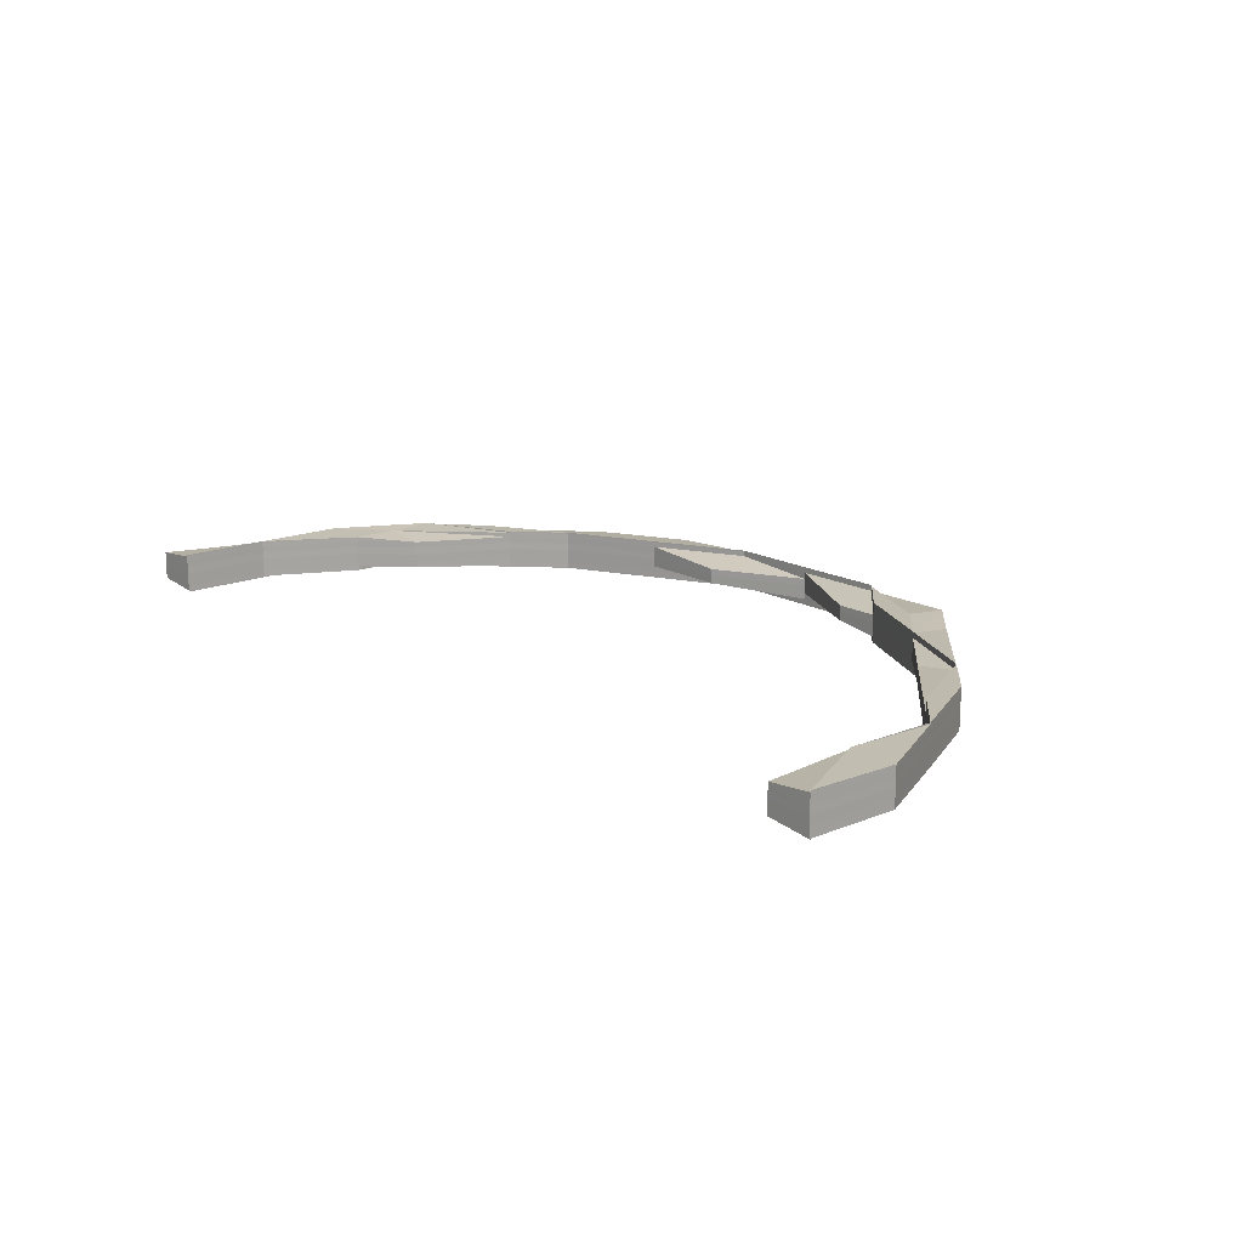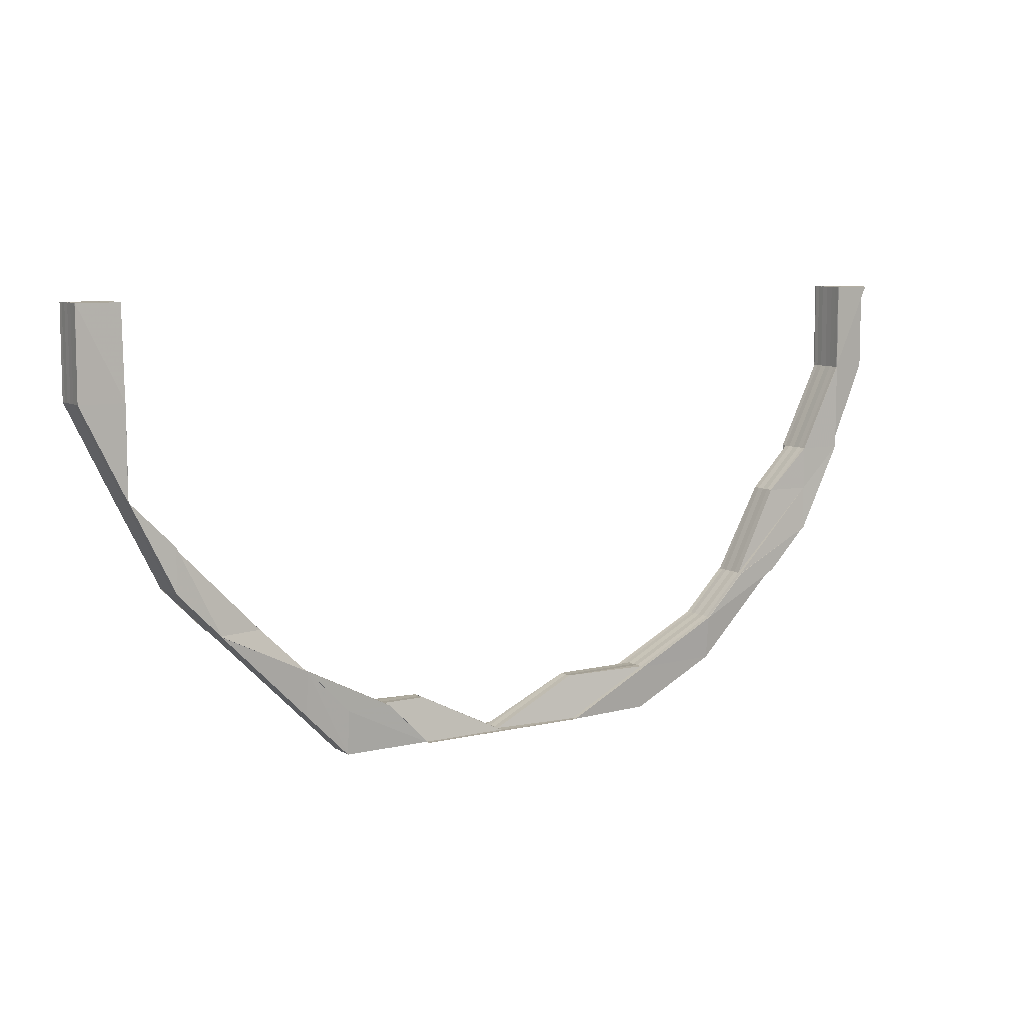
<metadata>
{"format":"obj","ext":"obj","renderer":"f3d","projection":"perspective","resolution":1024,"background":"white","views":[{"elev":16.2,"azim":-130.6,"up":"+Z"},{"elev":8.2,"azim":-33.2,"up":"+Y"}]}
</metadata>
<code>
o 21533
v 2228 1873 14.99
v 2228 1873 14.99
v 2228 1873 15
v 2228 1873 15
v 2228 1873 15
v 2228 1873 15
v 2228 1873 14.99
v 2228 1873 14.99
v 2228 1873 14.99
v 2228 1873 14.99
v 2228 1873 14.99
v 2228 1873 14.99
v 2228 1873 14.99
v 2228 1873 14.99
v 2228 1873 14.99
v 2228 1873 14.99
v 2228 1873 14.99
v 2228 1873 14.99
v 2228 1873 14.99
v 2228 1873 14.99
v 2228 1873 14.99
v 2228 1873 14.99
v 2228 1873 14.99
v 2228 1873 14.99
v 2228 1873 14.99
v 2228 1873 14.99
v 2228 1873 14.99
v 2228 1873 14.99
v 2228 1873 14.99
v 2228 1873 14.99
v 2228 1873 14.99
v 2228 1873 14.99
v 2228 1873 14.99
v 2228 1873 14.99
v 2228 1873 14.99
v 2228 1873 14.99
v 2228 1873 14.99
v 2228 1873 14.99
v 2228 1873 14.99
v 2228 1873 14.99
v 2228 1873 14.99
v 2228 1873 14.99
v 2228 1873 14.99
v 2228 1873 14.99
v 2228 1873 14.99
v 2228 1873 14.99
v 2228 1873 14.99
v 2228 1873 14.99
v 2228 1873 14.99
v 2228 1873 14.99
v 2228 1873 14.99
v 2228 1873 14.99
v 2228 1873 14.99
v 2228 1873 14.99
v 2228 1873 14.99
v 2228 1873 14.99
v 2228 1873 14.99
v 2228 1873 14.99
v 2228 1873 14.99
v 2228 1873 14.99
v 2228 1873 14.99
v 2228 1873 14.99
v 2228 1873 14.99
v 2228 1873 14.99
v 2228 1873 14.99
v 2228 1873 14.99
v 2228 1873 14.99
v 2228 1873 14.99
v 2228 1873 14.99
v 2228 1873 14.99
v 2228 1873 14.99
v 2228 1873 14.99
v 2228 1873 14.99
v 2228 1873 14.99
v 2228 1873 14.99
v 2228 1873 14.99
v 2228 1873 14.99
v 2228 1873 14.99
v 2228 1873 14.99
v 2228 1873 14.99
v 2228 1873 14.99
v 2228 1873 14.99
v 2228 1873 14.99
v 2228 1873 14.99
v 2228 1873 14.99
v 2228 1873 14.99
v 2228 1873 14.99
v 2228 1873 14.99
v 2228 1873 14.99
v 2228 1873 14.99
v 2228 1873 14.99
v 2228 1873 14.99
v 2228 1873 14.99
v 2228 1873 14.99
v 2228 1873 14.99
v 2228 1873 14.99
v 2228 1873 14.99
v 2228 1873 14.99
v 2228 1873 14.99
v 2228 1873 14.99
v 2228 1873 14.99
v 2228 1873 14.99
v 2228 1873 14.99
v 2228 1873 14.99
v 2228 1873 14.99
v 2228 1873 14.99
v 2228 1873 14.99
v 2228 1873 14.99
v 2228 1873 14.99
v 2228 1873 14.99
v 2228 1873 14.99
v 2228 1873 14.99
v 2228 1873 14.99
v 2228 1873 14.99
v 2228 1873 14.99
v 2228 1873 14.99
v 2228 1873 14.99
v 2228 1873 14.99
v 2228 1873 14.99
v 2228 1873 14.99
v 2228 1873 14.99
v 2228 1873 14.99
v 2228 1873 14.99
v 2228 1873 14.99
v 2228 1873 14.99
v 2228 1873 14.99
v 2228 1873 14.99
v 2228 1873 14.99
v 2228 1873 14.99
v 2228 1873 14.99
v 2228 1873 14.99
v 2228 1873 14.99
v 2228 1873 14.99
v 2228 1873 14.99
v 2228 1873 14.99
v 2228 1873 14.99
v 2228 1873 14.99
v 2228 1873 14.99
v 2228 1873 14.99
v 2228 1873 14.99
v 2228 1873 14.99
v 2228 1873 14.99
v 2228 1873 14.99
v 2228 1873 14.99
v 2228 1873 14.99
v 2228 1873 14.99
v 2228 1873 14.99
v 2228 1873 14.99
v 2228 1873 14.99
v 2228 1873 14.99
v 2228 1873 14.99
v 2228 1873 14.99
v 2228 1873 14.99
v 2228 1873 15
v 2228 1873 15
v 2228 1873 14.99
v 2228 1873 14.99
v 2228 1873 14.99
v 2228 1873 14.99
v 2228 1873 14.99
v 2228 1873 14.99
v 2228 1873 14.99
v 2228 1873 14.99
v 2228 1873 14.99
v 2228 1873 14.99
v 2228 1873 14.99
v 2228 1873 14.99
v 2228 1873 15
v 2228 1873 14.99
v 2228 1873 14.99
v 2228 1873 14.99
v 2228 1873 14.99
v 2228 1873 14.99
v 2228 1873 14.99
v 2228 1873 14.99
v 2228 1873 14.99
v 2228 1873 14.99
v 2228 1873 14.99
v 2228 1873 14.99
v 2228 1873 14.99
v 2228 1873 14.99
v 2228 1873 14.99
v 2228 1873 14.99
v 2228 1873 14.99
v 2228 1873 14.99
v 2228 1873 14.99
v 2228 1873 14.99
v 2228 1873 14.99
v 2228 1873 14.99
v 2228 1873 14.99
v 2228 1873 14.99
v 2228 1873 14.99
v 2228 1873 14.99
v 2228 1873 14.99
v 2228 1873 14.99
v 2228 1873 14.99
v 2228 1873 14.99
v 2228 1873 14.99
v 2228 1873 14.99
v 2228 1873 14.99
v 2228 1873 14.99
v 2228 1873 14.99
v 2228 1873 14.99
v 2228 1873 14.99
v 2228 1873 14.99
v 2228 1873 14.99
v 2228 1873 14.99
v 2228 1873 14.99
v 2228 1873 14.99
v 2228 1873 14.99
v 2228 1873 14.99
v 2228 1873 14.99
v 2228 1873 14.99
v 2228 1873 14.99
v 2228 1873 14.99
v 2228 1873 14.99
v 2228 1873 14.99
v 2228 1873 14.99
v 2228 1873 14.99
v 2228 1873 14.99
v 2228 1873 14.99
v 2228 1873 14.99
v 2228 1873 14.99
v 2228 1873 14.99
v 2228 1873 14.99
v 2228 1873 14.99
v 2228 1873 14.99
v 2228 1873 14.99
v 2228 1873 14.99
v 2228 1873 14.99
v 2228 1873 14.99
v 2228 1873 14.99
v 2228 1873 14.99
v 2228 1873 14.99
v 2228 1873 14.99
v 2228 1873 14.99
v 2228 1873 14.99
v 2228 1873 14.99
v 2228 1873 14.99
v 2228 1873 14.99
v 2228 1873 14.99
v 2228 1873 14.99
v 2228 1873 14.99
v 2228 1873 14.99
v 2228 1873 14.99
v 2228 1873 14.99
v 2228 1873 14.99
v 2228 1873 14.99
v 2228 1873 14.99
v 2228 1873 14.99
v 2228 1873 14.99
v 2228 1873 14.99
v 2228 1873 14.99
v 2228 1873 14.99
v 2228 1873 14.99
v 2228 1873 14.99
v 2228 1873 14.99
v 2228 1873 14.99
v 2228 1873 14.99
v 2228 1873 14.99
v 2228 1873 14.99
v 2228 1873 14.99
v 2228 1873 14.99
v 2228 1873 14.99
v 2228 1873 14.99
v 2228 1873 14.99
v 2228 1873 14.99
v 2228 1873 14.99
v 2228 1873 14.99
v 2228 1873 14.99
v 2228 1873 14.99
v 2228 1873 14.99
v 2228 1873 14.99
v 2228 1873 14.99
v 2228 1873 14.99
v 2228 1873 14.99
v 2228 1873 14.99
v 2228 1873 14.99
v 2228 1873 15
v 2228 1873 14.99
v 2228 1873 15
v 2228 1873 15
v 2228 1873 15
v 2228 1873 15
v 2228 1873 15
v 2228 1873 15
v 2228 1873 15
v 2228 1873 15
v 2228 1873 15
v 2228 1873 14.99
v 2228 1873 14.99
v 2228 1873 14.99
v 2228 1873 14.99
v 2228 1873 14.99
v 2228 1873 14.99
v 2228 1873 15
v 2228 1873 15
v 2228 1873 15
v 2228 1873 15
v 2228 1873 15
v 2228 1873 15
v 2228 1873 15
v 2228 1873 15
v 2228 1873 15
v 2228 1873 15
v 2228 1873 15
v 2228 1873 15
v 2228 1873 15
v 2228 1873 15
v 2228 1873 15
v 2228 1873 15
v 2228 1873 15
v 2228 1873 15
v 2228 1873 15
v 2228 1873 15
v 2228 1873 15
v 2228 1873 15
v 2228 1873 15
v 2228 1873 15
v 2228 1873 14.99
v 2228 1873 14.99
v 2228 1873 14.99
v 2228 1873 14.99
v 2228 1873 14.99
v 2228 1873 15
v 2228 1873 15
v 2228 1873 15
v 2228 1873 15
v 2228 1873 15
v 2228 1873 15
v 2228 1873 15
v 2228 1873 15
v 2228 1873 15
v 2228 1873 15
v 2228 1873 15
v 2228 1873 15
v 2228 1873 15
v 2228 1873 15
v 2228 1873 15
v 2228 1873 15
v 2228 1873 15
v 2228 1873 15
v 2228 1873 15
v 2228 1873 15
v 2228 1873 15
v 2228 1873 15
v 2228 1873 15
v 2228 1873 15
v 2228 1873 15
v 2228 1873 15
v 2228 1873 15
v 2228 1873 15
v 2228 1873 15
v 2228 1873 15
v 2228 1873 15
v 2228 1873 15
v 2228 1873 15
v 2228 1873 15
v 2228 1873 15
v 2228 1873 15
v 2228 1873 15
v 2228 1873 15
v 2228 1873 15
v 2228 1873 15
v 2228 1873 15
v 2228 1873 15
v 2228 1873 15
v 2228 1873 15
v 2228 1873 15
v 2228 1873 14.99
v 2228 1873 15
v 2228 1873 15
v 2228 1873 15
v 2228 1873 14.99
v 2228 1873 14.99
v 2228 1873 14.99
v 2228 1873 15
v 2228 1873 15
v 2228 1873 15
v 2228 1873 14.99
v 2228 1873 14.99
v 2228 1873 15
v 2228 1873 15
v 2228 1873 14.99
v 2228 1873 14.99
v 2228 1873 14.99
v 2228 1873 14.99
v 2228 1873 14.99
v 2228 1873 15
v 2228 1873 15
v 2228 1873 15
v 2228 1873 15
v 2228 1873 15
v 2228 1873 15
v 2228 1873 15
v 2228 1873 15
v 2228 1873 15
v 2228 1873 15
v 2228 1873 15
v 2228 1873 15
v 2228 1873 15
v 2228 1873 15
v 2228 1873 15
v 2228 1873 15
v 2228 1873 15
v 2228 1873 15
v 2228 1873 15
v 2228 1873 15
v 2228 1873 15
v 2228 1873 15
v 2228 1873 15
v 2228 1873 14.99
v 2228 1873 15
v 2228 1873 14.99
v 2228 1873 14.99
v 2228 1873 14.99
v 2228 1873 15
v 2228 1873 15
v 2228 1873 15
v 2228 1873 15
v 2228 1873 15
v 2228 1873 15
v 2228 1873 15
v 2228 1873 15
v 2228 1873 15
v 2228 1873 15
v 2228 1873 15
v 2228 1873 15
v 2228 1873 15
v 2228 1873 15
v 2228 1873 15
v 2228 1873 15
v 2228 1873 15
v 2228 1873 15
v 2228 1873 15
v 2228 1873 15
v 2228 1873 15
v 2228 1873 15
v 2228 1873 15
v 2228 1873 15
v 2228 1873 15
v 2228 1873 15
v 2228 1873 15
v 2228 1873 15
v 2228 1873 15
v 2228 1873 15
v 2228 1873 14.99
v 2228 1873 15
v 2228 1873 15
v 2228 1873 15
v 2228 1873 15
v 2228 1873 15
v 2228 1873 15
v 2228 1873 15
v 2228 1873 14.99
v 2228 1873 15
v 2228 1873 14.99
v 2228 1873 15
v 2228 1873 15
v 2228 1873 15
v 2228 1873 15
v 2228 1873 15
v 2228 1873 15
v 2228 1873 15
v 2228 1873 15
v 2228 1873 15
v 2228 1873 15
v 2228 1873 15
v 2228 1873 15
v 2228 1873 15
v 2228 1873 15
v 2228 1873 15
v 2228 1873 15
v 2228 1873 14.99
v 2228 1873 15
v 2228 1873 15
v 2228 1873 14.99
v 2228 1873 14.99
v 2228 1873 14.99
v 2228 1873 14.99
v 2228 1873 14.99
v 2228 1873 14.99
v 2228 1873 14.99
v 2228 1873 14.99
v 2228 1873 14.99
v 2228 1873 14.99
v 2228 1873 15
v 2228 1873 15
v 2228 1873 14.99
v 2228 1873 15
v 2228 1873 15
v 2228 1873 15
v 2228 1873 15
v 2228 1873 15
v 2228 1873 15
v 2228 1873 15
v 2228 1873 15
v 2228 1873 15
v 2228 1873 15
v 2228 1873 15
v 2228 1873 15
v 2228 1873 15
v 2228 1873 15
v 2228 1873 15
v 2228 1873 15
v 2228 1873 15
v 2228 1873 15
v 2228 1873 15
v 2228 1873 15
v 2228 1873 15
v 2228 1873 15
v 2228 1873 15
v 2228 1873 15
v 2228 1873 15
v 2228 1873 15
v 2228 1873 15
v 2228 1873 15
v 2228 1873 15
v 2228 1873 15
v 2228 1873 15
v 2228 1873 15
v 2228 1873 15
v 2228 1873 15
v 2228 1873 15
v 2228 1873 15
v 2228 1873 15
v 2228 1873 15
v 2228 1873 15
v 2228 1873 15
v 2228 1873 15
v 2228 1873 15
v 2228 1873 15
v 2228 1873 15
v 2228 1873 15
v 2228 1873 15
v 2228 1873 15
v 2228 1873 15
v 2228 1873 15
v 2228 1873 15
v 2228 1873 15
v 2228 1873 15
v 2228 1873 15
v 2228 1873 15
v 2228 1873 15
v 2228 1873 15
v 2228 1873 15
v 2228 1873 15
v 2228 1873 15
v 2228 1873 15
v 2228 1873 15
v 2228 1873 15
v 2228 1873 15
v 2228 1873 15
v 2228 1873 15
v 2228 1873 15
v 2228 1873 15
v 2228 1873 15
v 2228 1873 15
v 2228 1873 15
v 2228 1873 15
v 2228 1873 15
v 2228 1873 15
v 2228 1873 15
v 2228 1873 15
v 2228 1873 15
v 2228 1873 15
v 2228 1873 15
v 2228 1873 15
v 2228 1873 14.99
v 2228 1873 14.99
v 2228 1873 14.99
v 2228 1873 14.99
v 2228 1873 15
v 2228 1873 15
v 2228 1873 15
v 2228 1873 15
v 2228 1873 15
v 2228 1873 15
v 2228 1873 14.99
v 2228 1873 14.99
v 2228 1873 14.99
v 2228 1873 15
v 2228 1873 15
v 2228 1873 15
v 2228 1873 15
v 2228 1873 15
v 2228 1873 15
v 2228 1873 15
v 2228 1873 15
v 2228 1873 15
v 2228 1873 15
v 2228 1873 15
v 2228 1873 15
v 2228 1873 15
v 2228 1873 15
v 2228 1873 15
v 2228 1873 14.99
v 2228 1873 14.99
v 2228 1873 14.99
v 2228 1873 14.99
v 2228 1873 14.99
v 2228 1873 14.99
v 2228 1873 14.99
v 2228 1873 14.99
v 2228 1873 14.99
v 2228 1873 14.99
v 2228 1873 14.99
v 2228 1873 15
v 2228 1873 15
v 2228 1873 15
v 2228 1873 15
v 2228 1873 15
v 2228 1873 14.99
v 2228 1873 14.99
v 2228 1873 14.99
v 2228 1873 15
v 2228 1873 15
v 2228 1873 15
v 2228 1873 15
v 2228 1873 15
v 2228 1873 15
v 2228 1873 14.99
v 2228 1873 14.99
v 2228 1873 14.99
v 2228 1873 14.99
v 2228 1873 14.99
v 2228 1873 15
v 2228 1873 15
v 2228 1873 15
v 2228 1873 15
v 2228 1873 14.99
v 2228 1873 15
v 2228 1873 15
v 2228 1873 15
v 2228 1873 15
v 2228 1873 15
v 2228 1873 15
v 2228 1873 15
v 2228 1873 15
v 2228 1873 15
v 2228 1873 15
v 2228 1873 15
f 1 2 3
f 4 5 1
f 5 6 1
f 6 7 1
f 7 8 1
f 8 9 1
f 9 10 1
f 10 11 12
f 13 2 1
f 14 13 1
f 12 15 14
f 15 13 14
f 16 15 12
f 16 17 15
f 15 18 13
f 13 19 2
f 20 21 15
f 21 22 13
f 22 21 23
f 22 24 2
f 21 20 25
f 23 18 25
f 26 20 27
f 20 28 29
f 25 29 30
f 31 28 32
f 33 32 34
f 35 36 34
f 37 38 34
f 39 25 40
f 40 25 41
f 25 17 42
f 43 44 17
f 45 46 44
f 47 48 17
f 46 49 50
f 51 49 52
f 53 52 54
f 55 50 54
f 56 43 55
f 55 48 56
f 26 57 55
f 57 58 48
f 58 59 48
f 59 46 60
f 48 61 60
f 48 60 18
f 62 43 18
f 56 60 63
f 63 62 56
f 62 64 65
f 46 66 67
f 66 68 69
f 70 69 67
f 71 72 70
f 73 72 74
f 72 75 76
f 74 76 77
f 78 79 75
f 80 79 81
f 80 82 83
f 82 84 85
f 86 84 85
f 87 86 83
f 88 89 77
f 88 90 91
f 88 92 93
f 92 94 95
f 96 89 97
f 98 96 99
f 100 101 97
f 102 100 99
f 100 103 71
f 103 104 71
f 105 103 100
f 103 106 104
f 107 106 108
f 104 109 110
f 74 104 111
f 104 112 113
f 114 115 112
f 116 114 104
f 117 115 118
f 119 116 120
f 119 121 122
f 119 121 123
f 121 124 125
f 121 126 127
f 128 126 129
f 130 131 127
f 132 131 133
f 105 133 134
f 135 132 136
f 86 135 137
f 116 86 137
f 137 138 136
f 139 140 138
f 137 136 141
f 142 143 138
f 142 144 143
f 144 145 146
f 147 146 148
f 149 150 148
f 151 152 150
f 153 142 147
f 154 155 153
f 147 140 153
f 156 157 147
f 156 157 158
f 157 159 140
f 160 161 158
f 157 162 163
f 161 162 163
f 159 164 165
f 166 165 140
f 140 165 167
f 153 167 168
f 140 167 169
f 170 171 166
f 172 171 173
f 171 174 175
f 170 176 177
f 178 170 179
f 178 180 181
f 182 180 183
f 184 182 185
f 186 187 181
f 188 189 186
f 189 190 191
f 192 191 183
f 193 192 185
f 194 192 193
f 195 196 191
f 192 195 197
f 198 195 192
f 199 198 192
f 200 198 199
f 144 200 199
f 198 201 195
f 200 202 198
f 202 201 198
f 201 203 195
f 195 203 204
f 204 205 187
f 204 206 205
f 207 208 206
f 203 209 204
f 209 210 211
f 212 213 210
f 214 209 215
f 216 217 214
f 218 219 216
f 203 220 221
f 222 223 220
f 219 224 225
f 217 225 226
f 227 225 228
f 228 226 229
f 224 230 231
f 230 232 231
f 233 231 225
f 225 234 226
f 225 231 234
f 231 235 234
f 231 236 235
f 232 237 235
f 235 238 239
f 237 240 241
f 242 240 243
f 244 243 245
f 246 241 245
f 247 248 246
f 249 250 248
f 250 251 252
f 253 252 254
f 255 250 249
f 256 257 253
f 255 258 250
f 258 259 250
f 253 259 260
f 259 261 262
f 263 264 260
f 264 265 262
f 266 265 267
f 266 268 269
f 266 270 271
f 270 272 273
f 270 257 274
f 257 275 274
f 276 275 277
f 275 278 274
f 278 279 274
f 275 278 280
f 278 281 282
f 283 281 284
f 285 284 286
f 287 282 288
f 280 289 287
f 280 290 289
f 291 292 280
f 291 280 293
f 293 280 287
f 294 295 293
f 293 287 296
f 296 287 297
f 287 298 297
f 297 298 299
f 298 300 299
f 299 300 301
f 297 302 303
f 296 297 304
f 304 297 305
f 306 305 307
f 307 303 308
f 309 310 308
f 311 312 310
f 313 314 307
f 314 315 316
f 317 296 304
f 317 318 319
f 320 296 317
f 320 293 296
f 321 293 320
f 322 321 320
f 235 321 322
f 234 235 322
f 322 320 323
f 323 320 317
f 234 322 324
f 324 322 323
f 226 234 324
f 323 317 325
f 325 317 326
f 325 319 327
f 326 328 329
f 330 331 328
f 332 330 333
f 333 334 335
f 336 329 337
f 338 327 337
f 339 340 329
f 341 339 342
f 338 343 344
f 345 346 343
f 347 348 338
f 347 348 349
f 348 350 351
f 345 352 353
f 354 352 353
f 355 354 356
f 357 345 356
f 357 358 344
f 357 359 360
f 361 358 362
f 361 363 364
f 365 361 366
f 365 361 367
f 368 335 362
f 168 368 367
f 167 368 369
f 167 370 368
f 165 370 167
f 370 371 368
f 368 371 372
f 371 373 372
f 371 325 373
f 374 325 371
f 370 374 371
f 374 323 325
f 324 323 374
f 375 374 370
f 375 324 374
f 165 375 370
f 226 324 375
f 376 375 165
f 376 226 375
f 377 369 378
f 379 369 380
f 379 380 381
f 382 383 381
f 381 380 105
f 380 384 105
f 380 169 384
f 381 105 385
f 385 105 100
f 385 100 386
f 387 381 385
f 388 385 386
f 387 385 388
f 389 381 387
f 359 132 380
f 132 359 377
f 136 169 377
f 390 142 169
f 390 391 142
f 391 144 142
f 392 391 393
f 391 394 144
f 394 200 144
f 395 394 391
f 396 395 391
f 397 395 396
f 348 398 396
f 399 398 400
f 398 401 402
f 397 403 395
f 404 403 397
f 403 405 395
f 395 405 394
f 405 406 394
f 394 406 200
f 406 202 200
f 407 408 406
f 406 409 202
f 410 409 406
f 410 411 409
f 409 412 202
f 202 412 201
f 409 413 412
f 411 413 409
f 412 414 201
f 201 414 203
f 414 415 203
f 414 222 415
f 412 416 414
f 416 222 414
f 413 416 412
f 417 411 418
f 411 419 413
f 420 421 417
f 420 422 423
f 421 424 411
f 422 425 426
f 424 421 300
f 427 424 300
f 428 425 429
f 421 430 431
f 300 431 432
f 433 432 434
f 300 435 436
f 437 435 411
f 436 437 438
f 439 440 438
f 440 430 441
f 438 441 442
f 443 442 444
f 2 445 3
f 3 445 446
f 2 447 445
f 445 448 446
f 446 448 449
f 448 450 449
f 448 451 450
f 445 452 448
f 24 453 445
f 453 454 448
f 453 24 455
f 454 453 456
f 456 452 455
f 456 455 457
f 454 458 459
f 460 458 461
f 462 461 463
f 464 459 463
f 465 466 464
f 466 467 468
f 467 469 468
f 469 454 470
f 468 471 470
f 470 456 472
f 470 451 456
f 473 456 474
f 475 470 473
f 476 470 475
f 474 455 477
f 477 478 479
f 455 478 480
f 455 447 478
f 478 481 482
f 24 22 478
f 478 19 23
f 60 483 19
f 60 386 483
f 386 67 483
f 483 484 447
f 483 67 484
f 63 483 485
f 485 486 63
f 486 62 19
f 485 484 487
f 488 486 447
f 487 488 485
f 486 489 62
f 489 388 62
f 489 387 388
f 490 489 486
f 488 490 486
f 491 387 489
f 490 491 489
f 491 389 387
f 492 389 491
f 493 491 490
f 493 492 491
f 494 490 488
f 494 493 490
f 495 496 492
f 496 497 498
f 499 498 500
f 359 497 501
f 492 501 502
f 503 497 501
f 504 503 499
f 504 503 505
f 503 506 507
f 504 508 509
f 377 501 510
f 511 510 512
f 511 377 513
f 136 377 511
f 513 514 515
f 516 517 514
f 518 515 519
f 520 512 519
f 521 516 522
f 523 524 520
f 523 524 525
f 524 526 527
f 528 529 522
f 522 529 493
f 529 492 493
f 529 530 492
f 522 493 494
f 531 495 529
f 532 531 529
f 533 532 534
f 535 494 488
f 535 488 452
f 536 535 451
f 536 537 535
f 538 537 539
f 540 535 487
f 487 541 540
f 542 543 540
f 542 544 545
f 546 547 535
f 547 546 538
f 548 546 549
f 548 550 551
f 550 552 553
f 546 554 555
f 538 555 556
f 557 554 558
f 559 558 560
f 561 562 560
f 563 538 564
f 540 565 563
f 565 538 471
f 565 494 538
f 566 494 565
f 541 565 451
f 541 566 565
f 566 567 494
f 567 568 494
f 567 511 568
f 141 511 567
f 141 136 511
f 569 567 566
f 569 141 567
f 570 566 541
f 570 569 566
f 484 570 541
f 484 541 452
f 67 570 484
f 67 69 570
f 69 569 570
f 571 141 569
f 69 571 569
f 571 137 141
f 572 571 69
f 106 137 571
f 572 106 571
f 573 574 575
f 576 577 578
f 579 580 581
f 582 583 584
f 585 586 584
f 587 588 586
f 589 588 590
f 589 591 592
f 593 594 592
f 591 595 596
f 594 595 596
f 597 598 599
f 600 601 602
f 600 601 603
f 601 604 605
f 601 606 607
f 608 609 610
f 609 611 612
f 613 614 615
f 616 617 618
f 619 620 621
f 622 623 624
f 625 626 623
f 419 627 413
f 413 627 416
f 419 628 627
f 629 628 419
f 628 630 627
f 627 631 416
f 627 630 631
f 416 631 222
f 631 255 222
f 222 255 249
f 630 274 631
f 631 274 255
f 274 258 255
f 632 633 274
f 634 633 635
f 635 636 429
f 637 638 274
f 639 638 635
f 639 638 640
f 638 641 642

</code>
